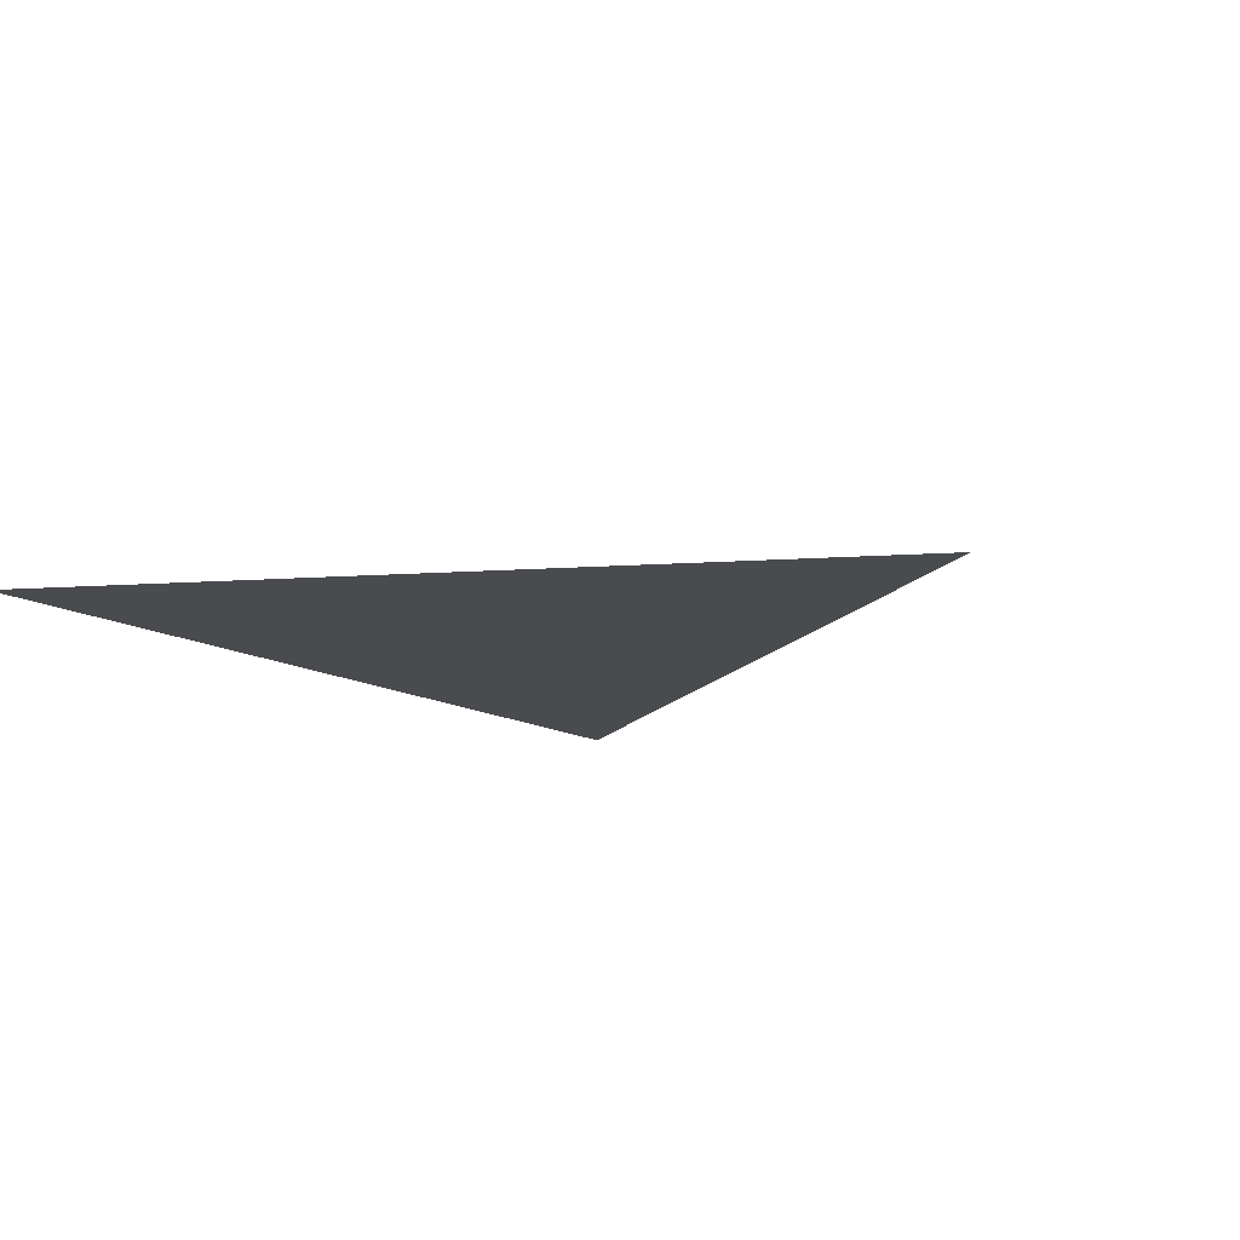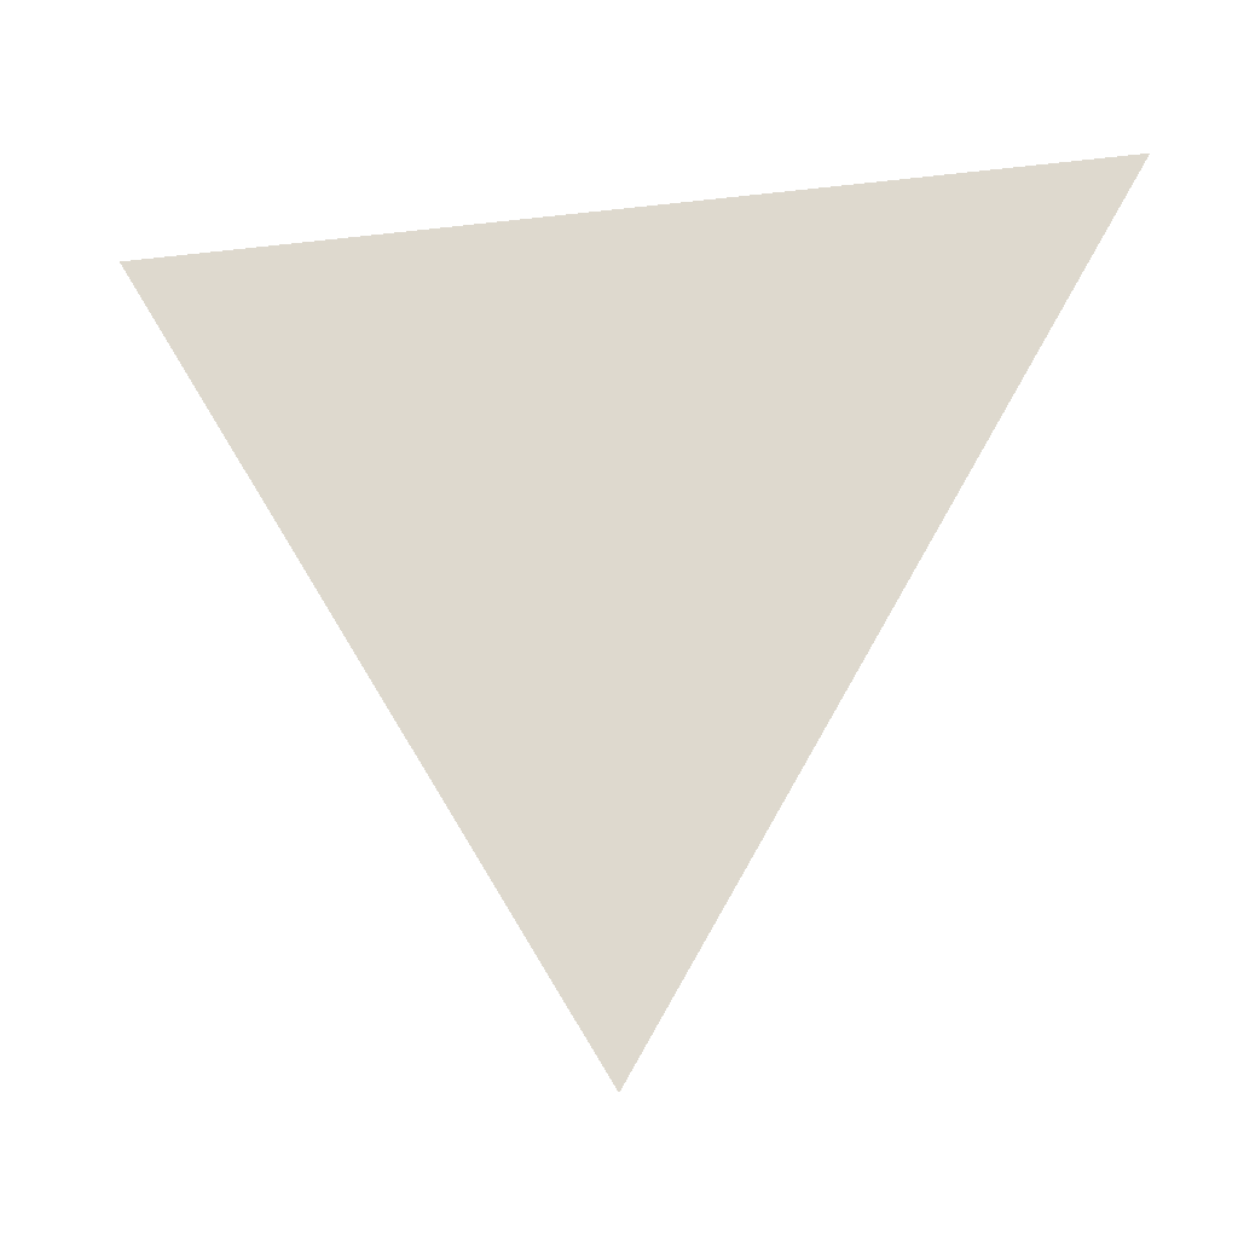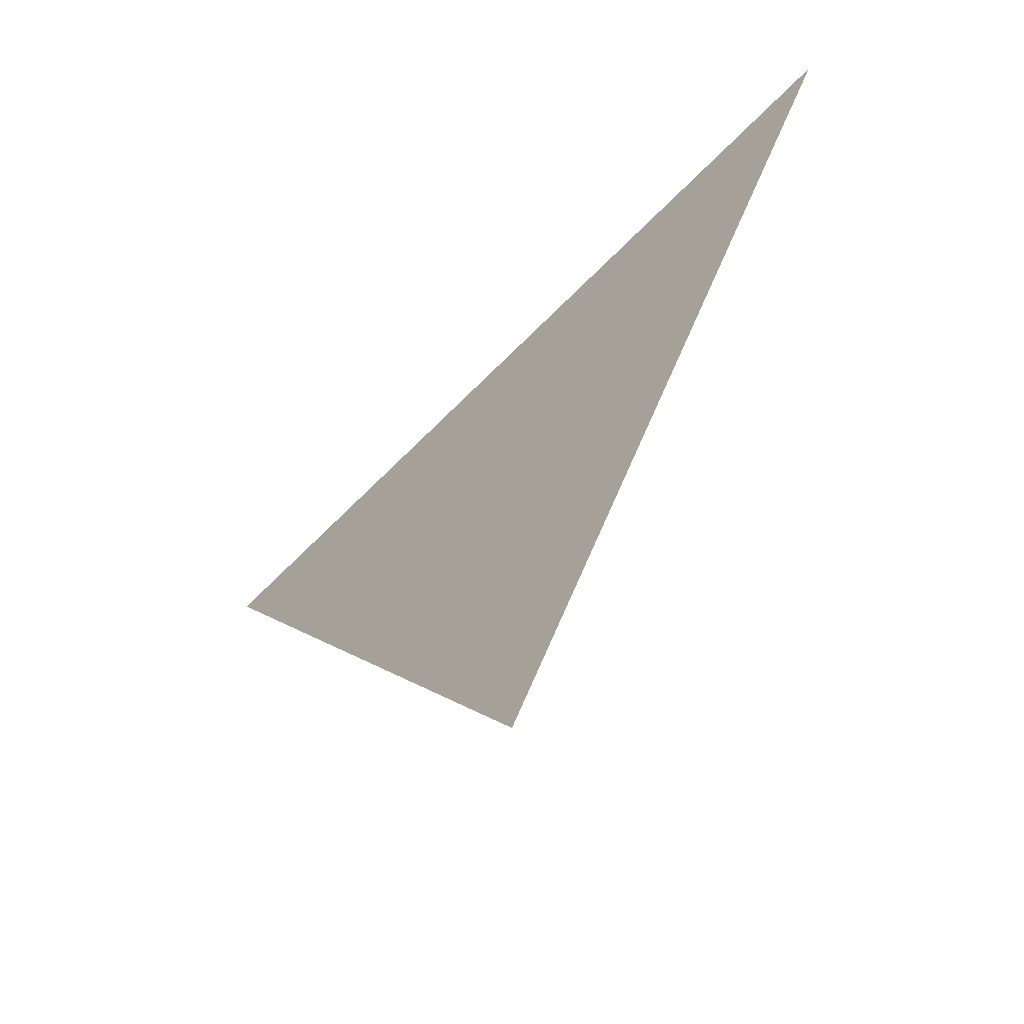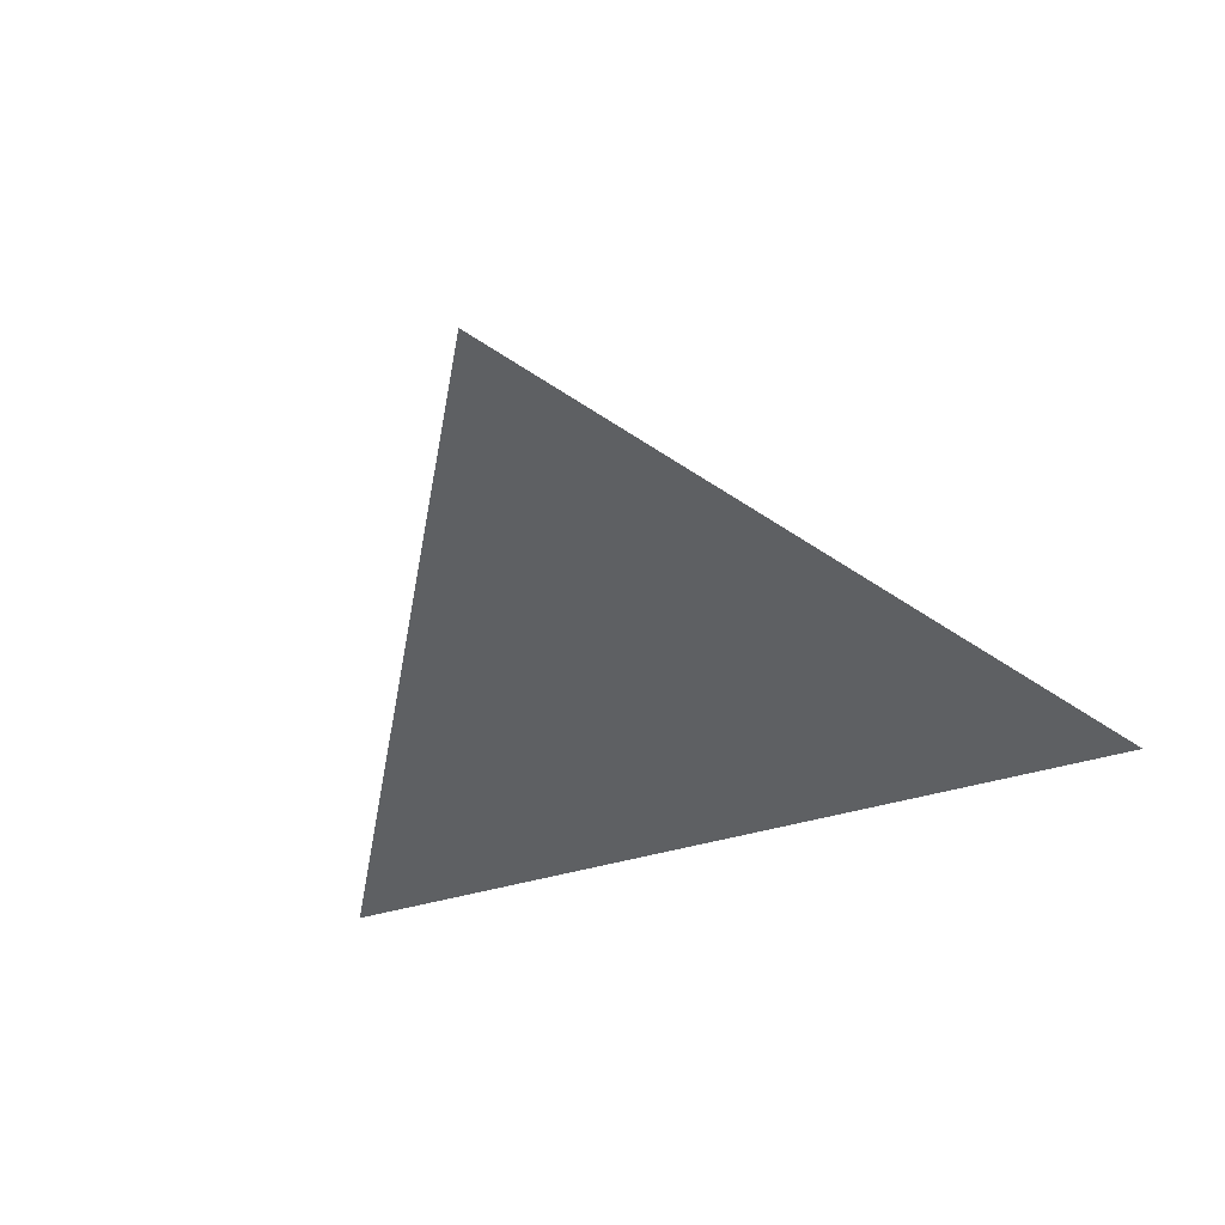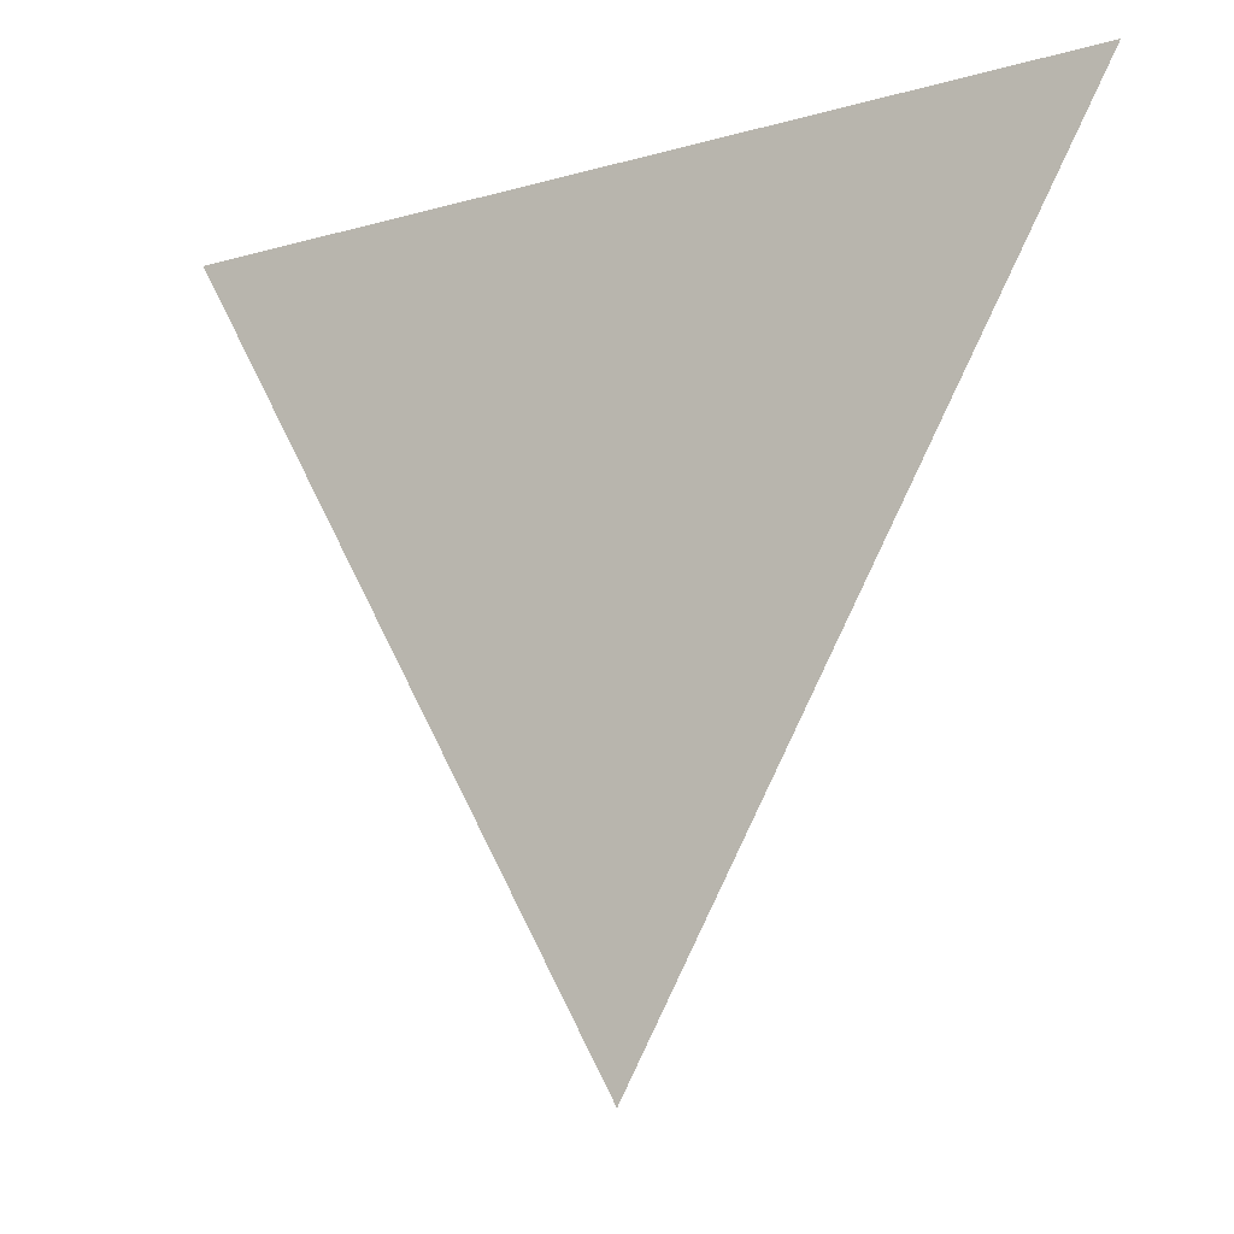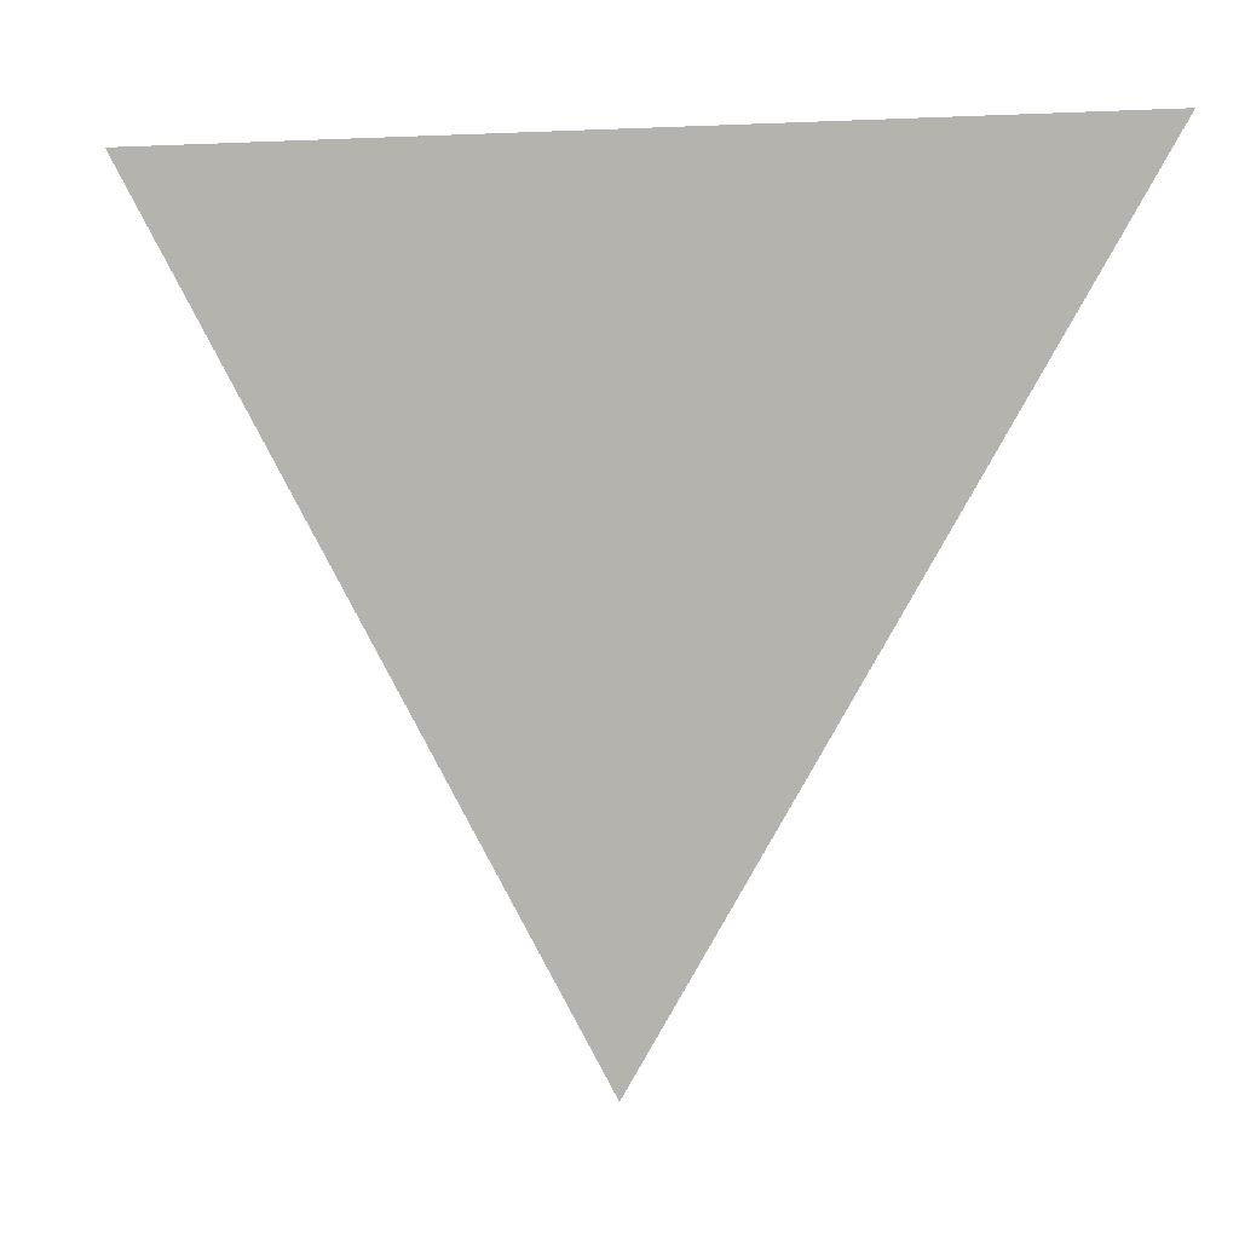
<metadata>
{"format":"obj","ext":"obj","renderer":"f3d","projection":"perspective","resolution":1024,"background":"white","views":[{"elev":-14.2,"azim":128.2,"up":"+Y"},{"elev":-25.4,"azim":-169.3,"up":"+Z"},{"elev":-62.9,"azim":-133.9,"up":"+Z"},{"elev":-42.3,"azim":-160.0,"up":"+Y"},{"elev":-13.6,"azim":32.5,"up":"+Z"},{"elev":2.8,"azim":-163.4,"up":"+Z"}]}
</metadata>
<code>
v 0 0 -1
v -0.866 0 0.5
v 0.866 0 0.5
f 2 3 1

</code>
